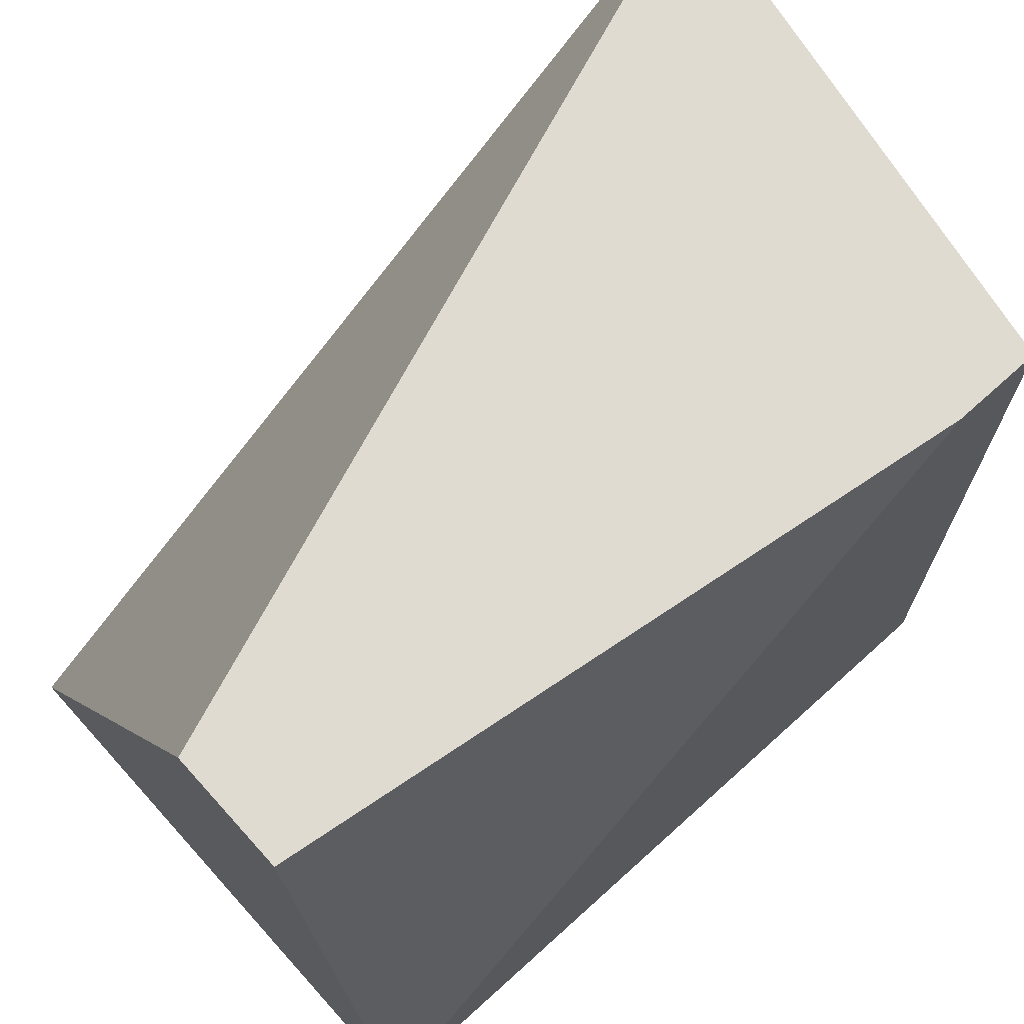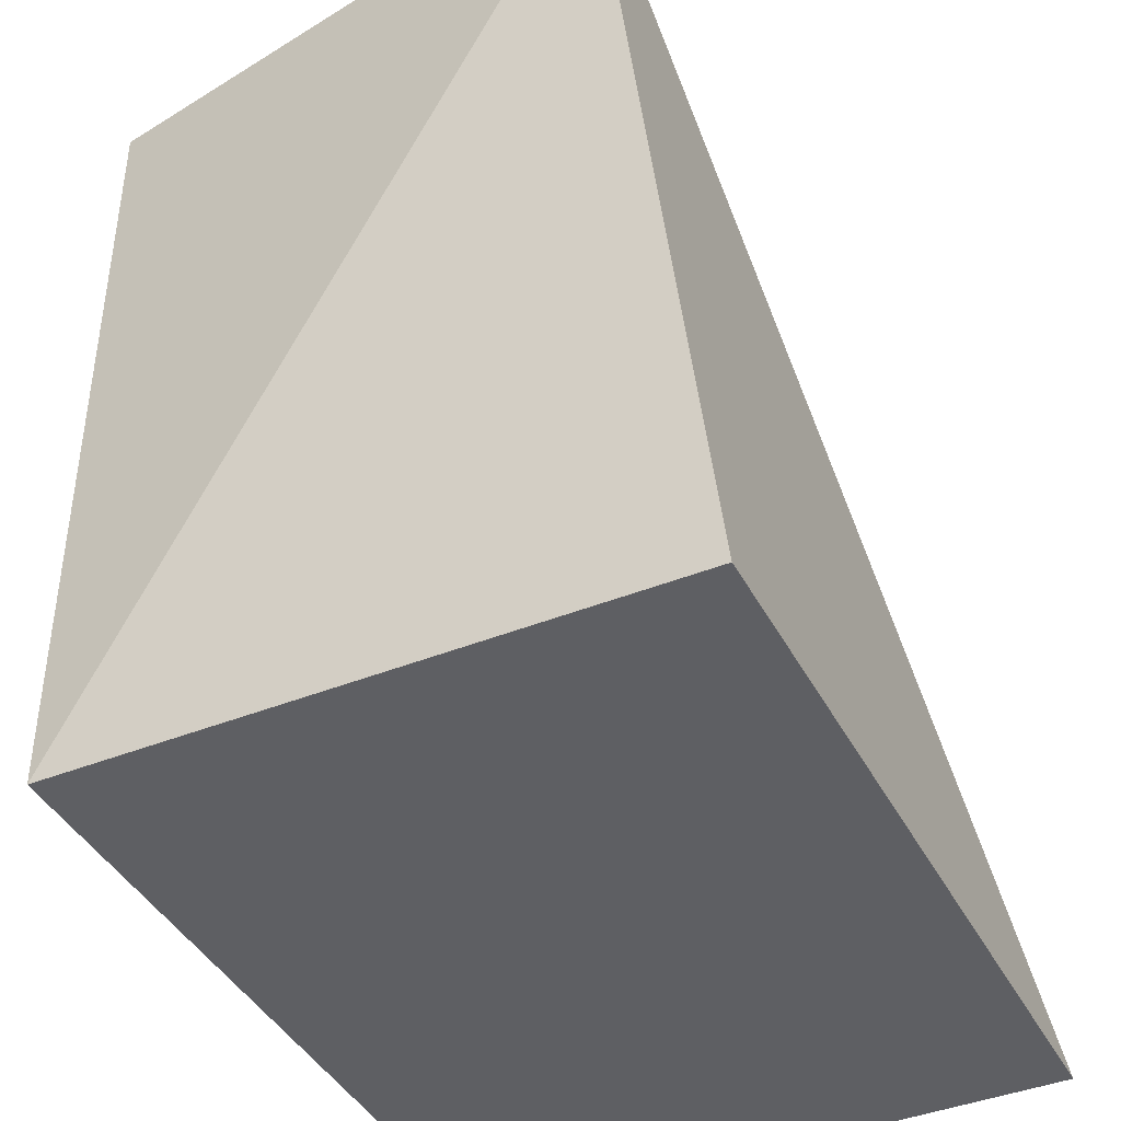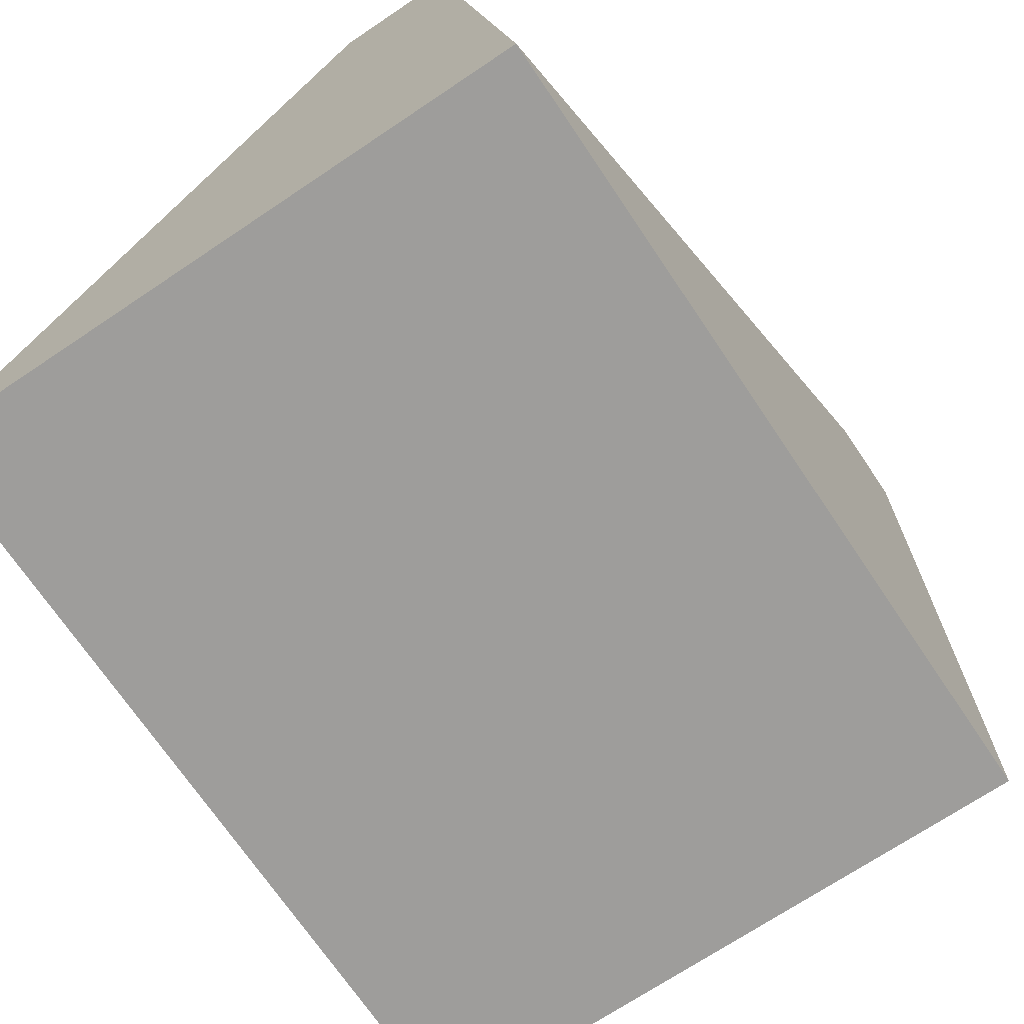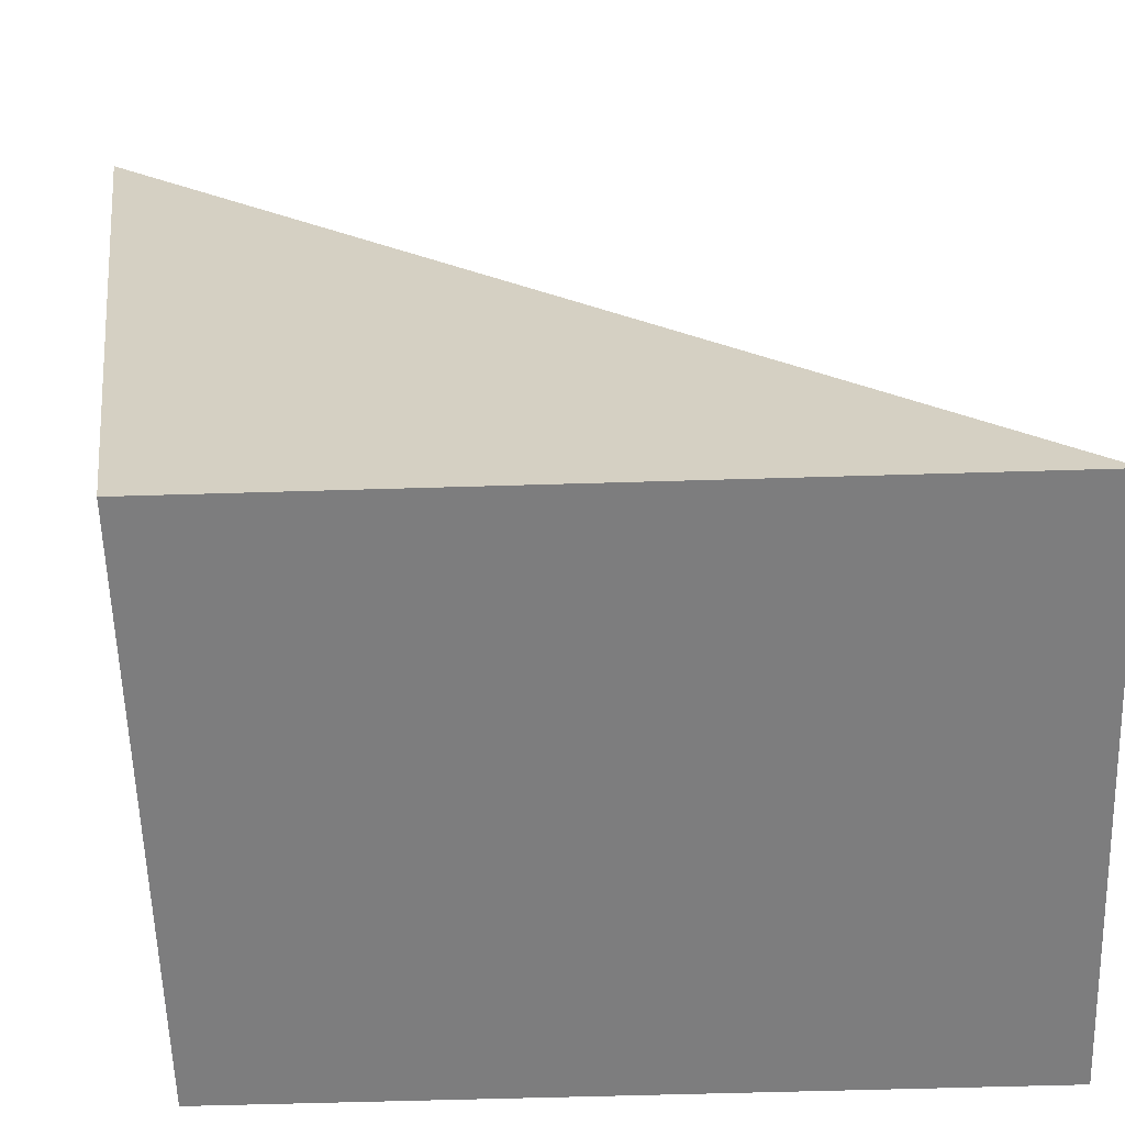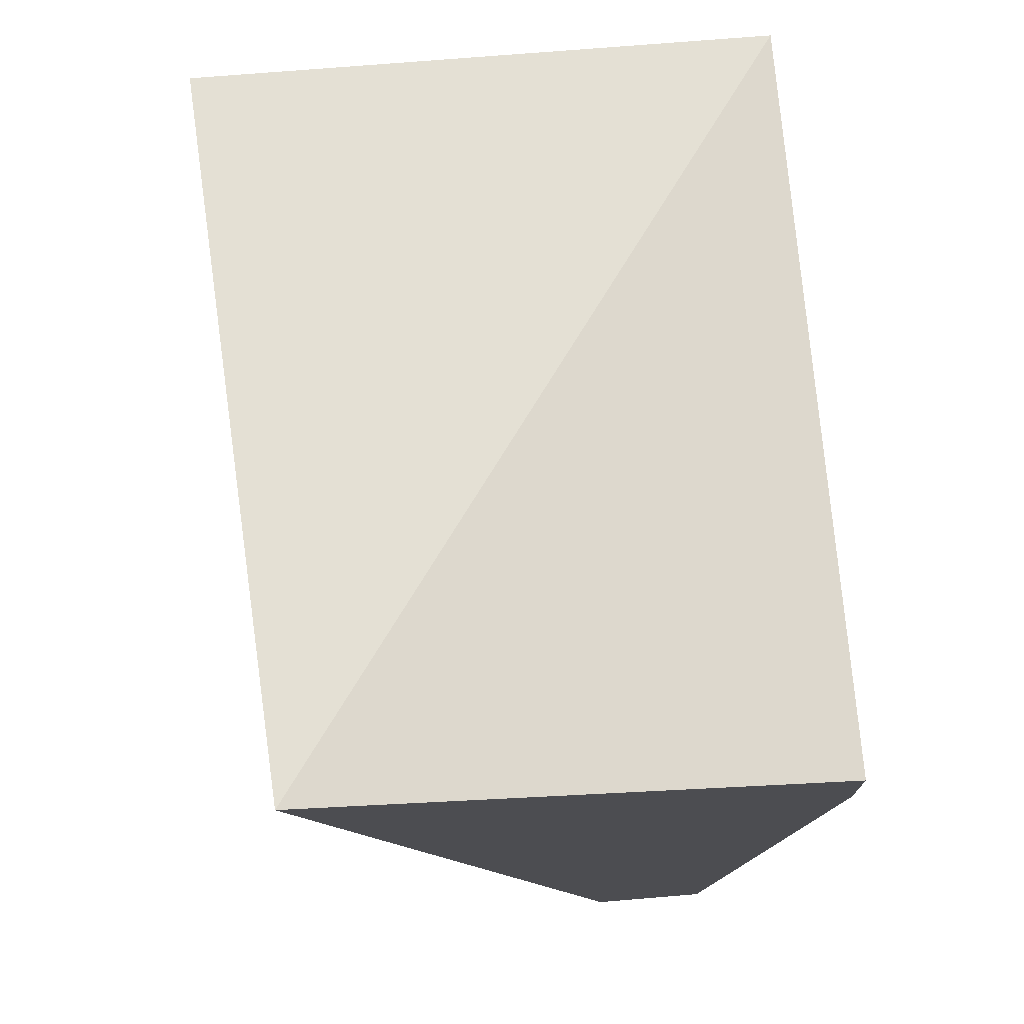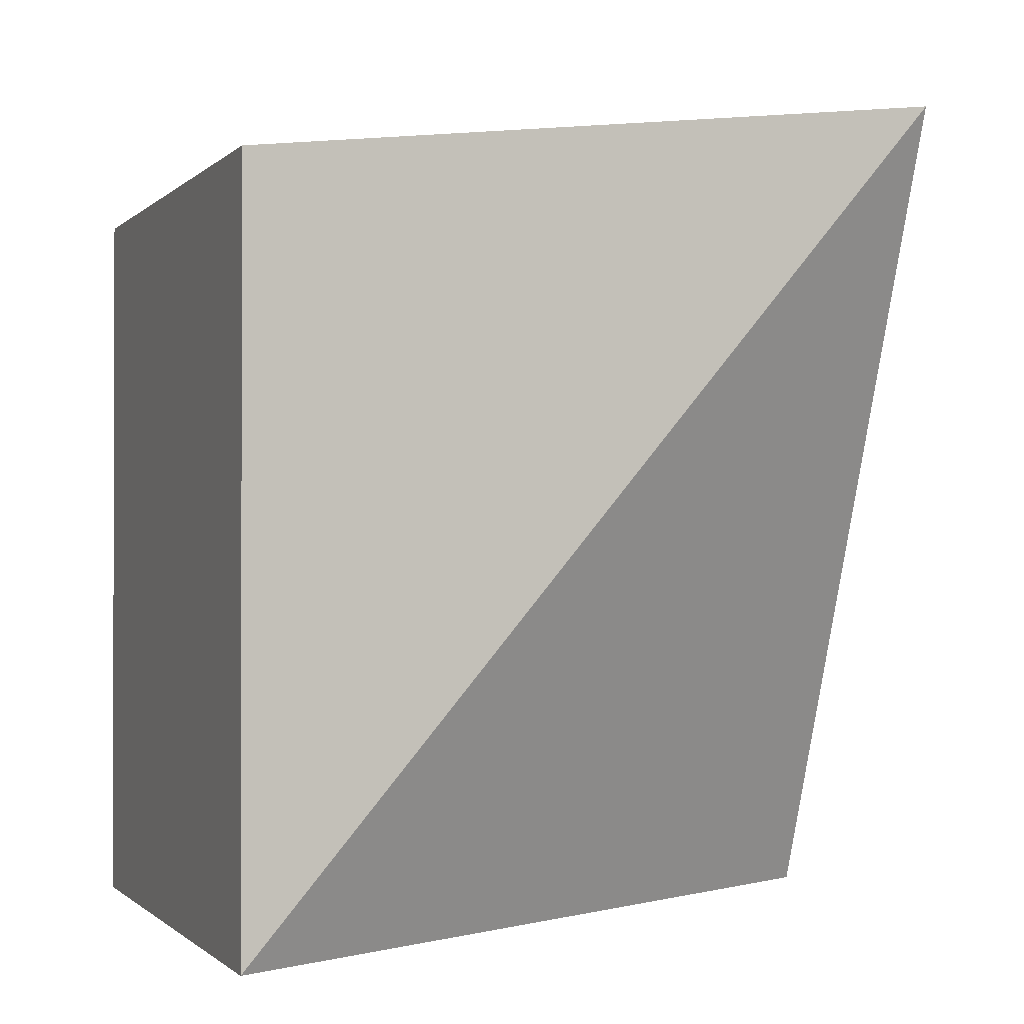
<metadata>
{"format":"obj","ext":"obj","renderer":"f3d","projection":"perspective","resolution":1024,"background":"white","views":[{"elev":70.1,"azim":47.9,"up":"+Z"},{"elev":-41.7,"azim":-154.1,"up":"+Z"},{"elev":-70.5,"azim":33.9,"up":"+Z"},{"elev":-59.2,"azim":-88.2,"up":"+Z"},{"elev":73.3,"azim":-4.7,"up":"+Y"},{"elev":-0.9,"azim":-111.3,"up":"+Y"}]}
</metadata>
<code>
v 1e-09 0.3682 0.1548
v -0.004032 0.3362 0.1548
v 0 0.3362 0.1227
v -0.02467 0.3682 0.1227
v -0.02231 0.3724 0.1548
v -0.02467 0.3362 0.1227
v 0 0.3682 0.1227
v 2e-09 0.3645 0.1548
v -0.009041 0.3362 0.1548
f 6 5 4
f 7 5 1
f 7 4 5
f 7 6 4
f 7 3 6
f 8 1 2
f 8 2 3
f 8 7 1
f 8 3 7
f 9 5 6
f 9 2 1
f 9 1 5
f 9 6 3
f 9 3 2

</code>
